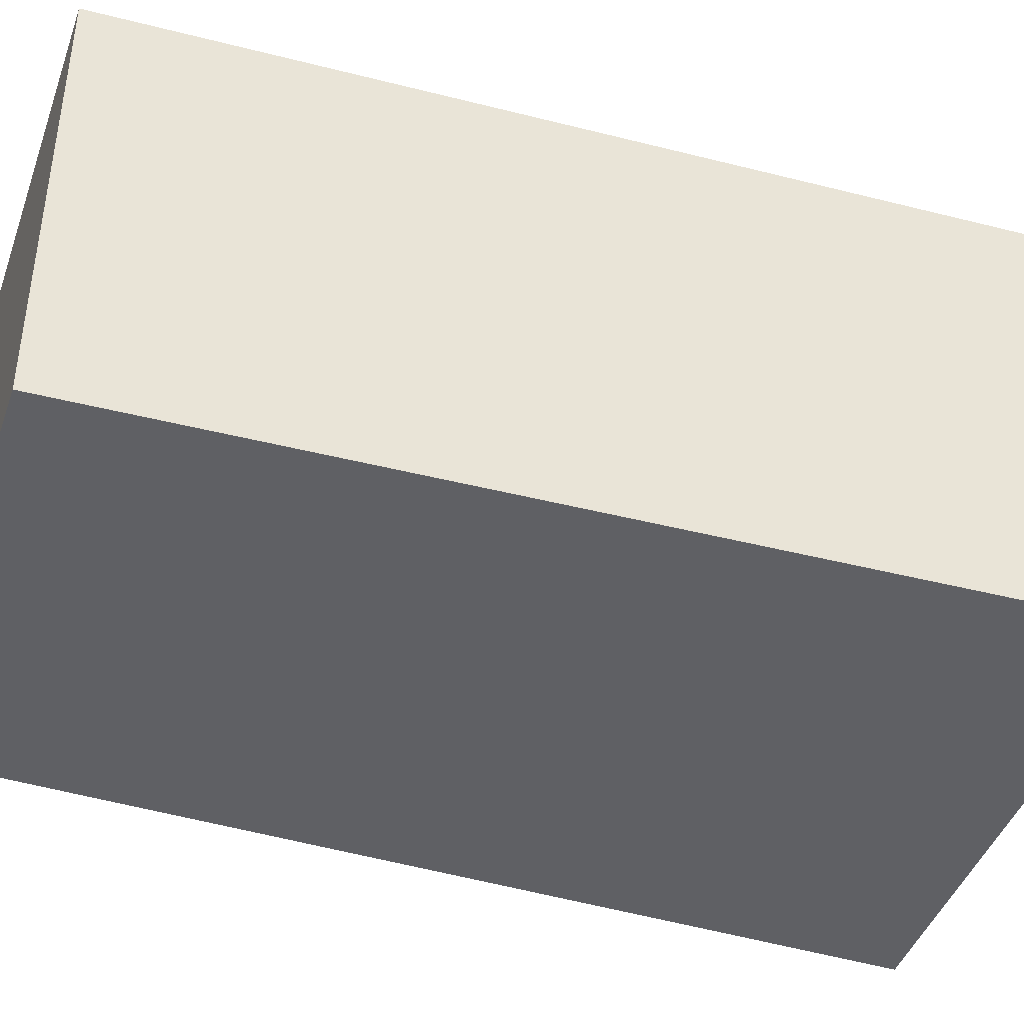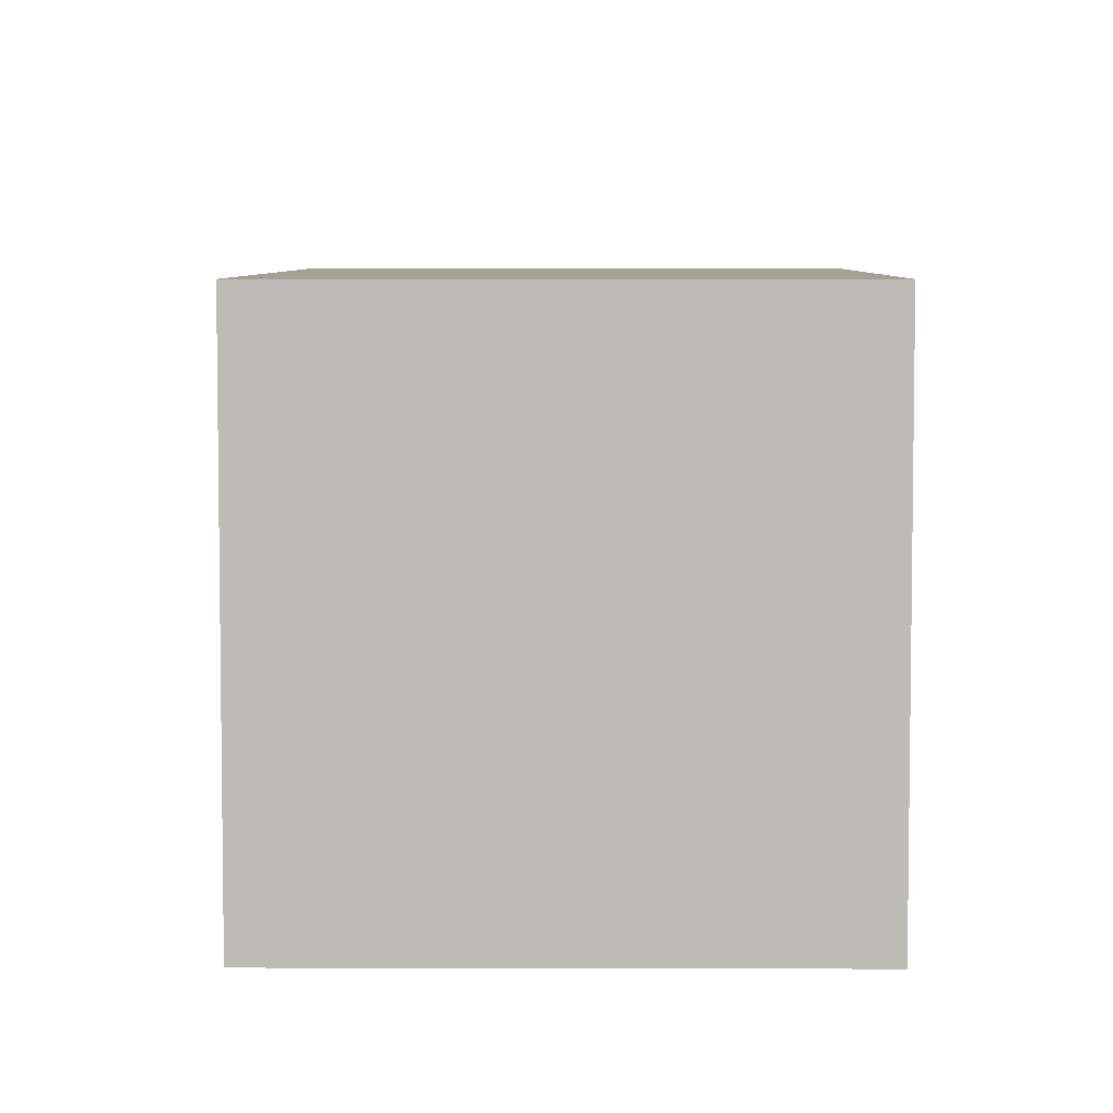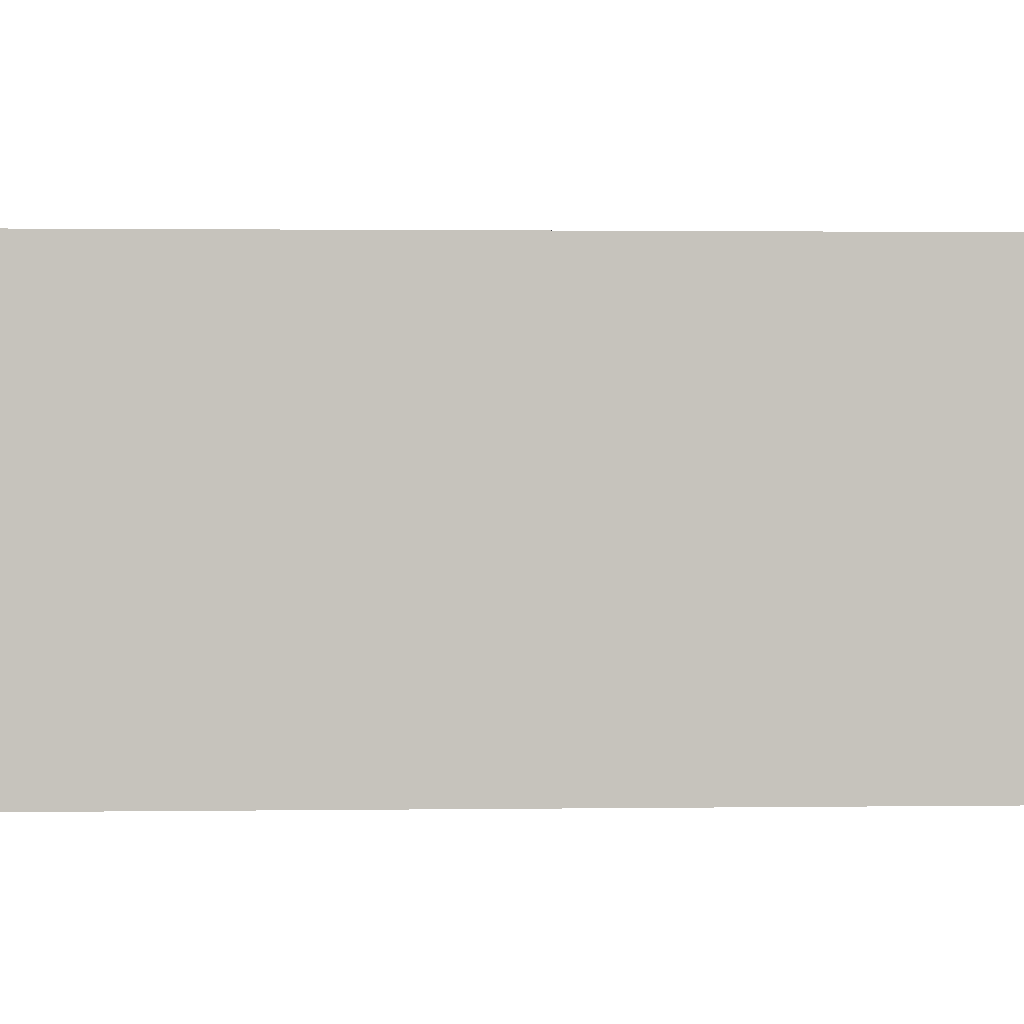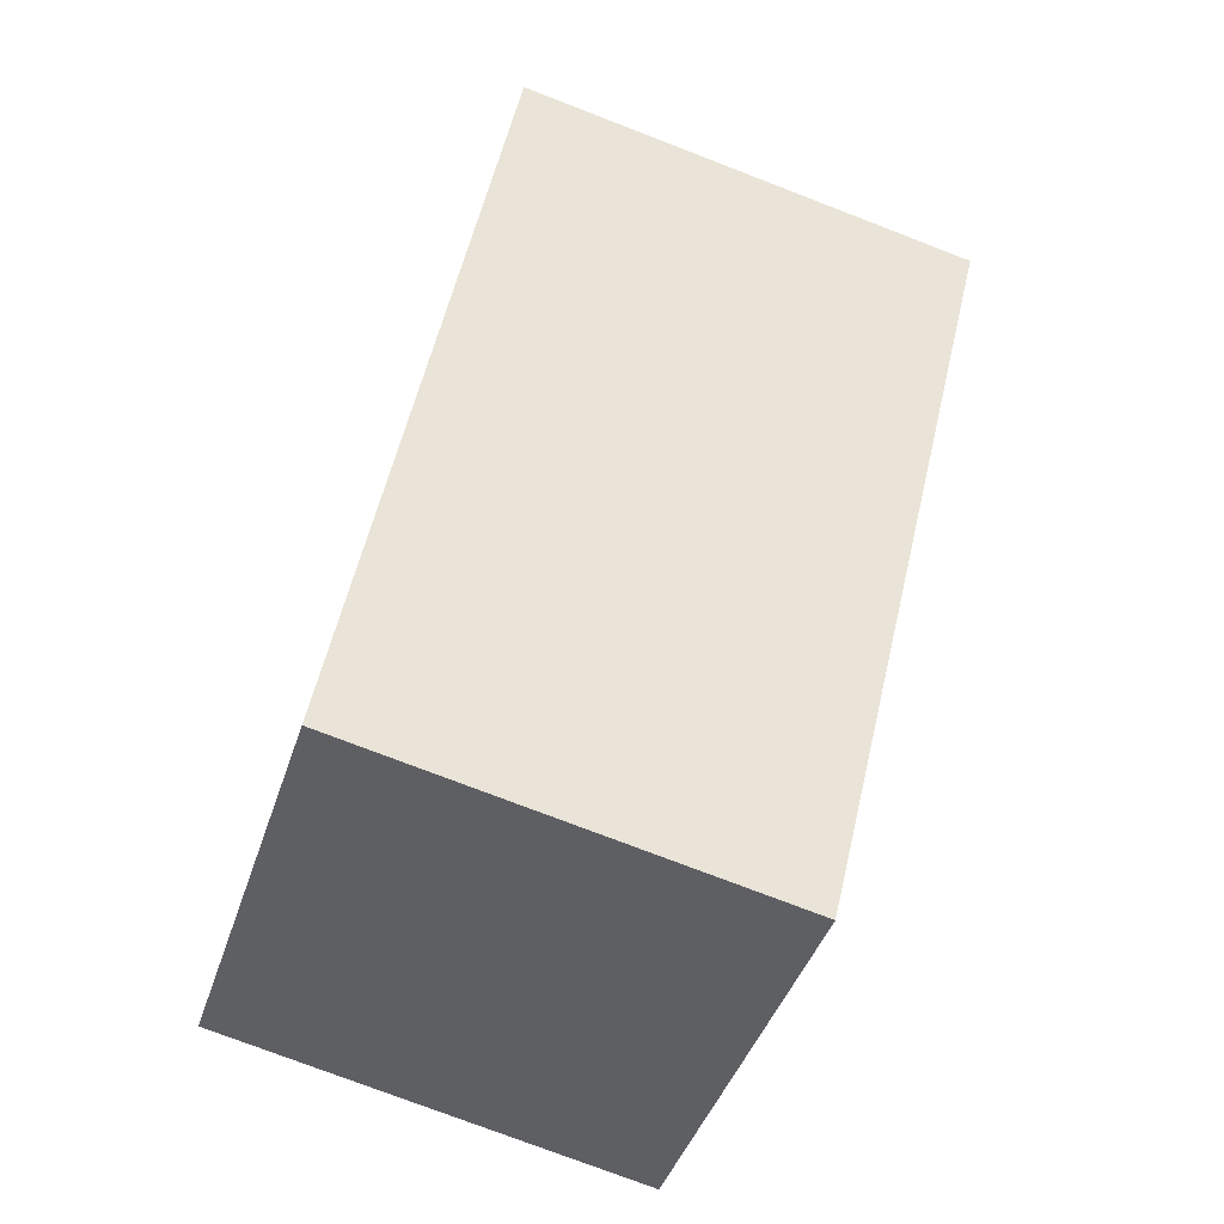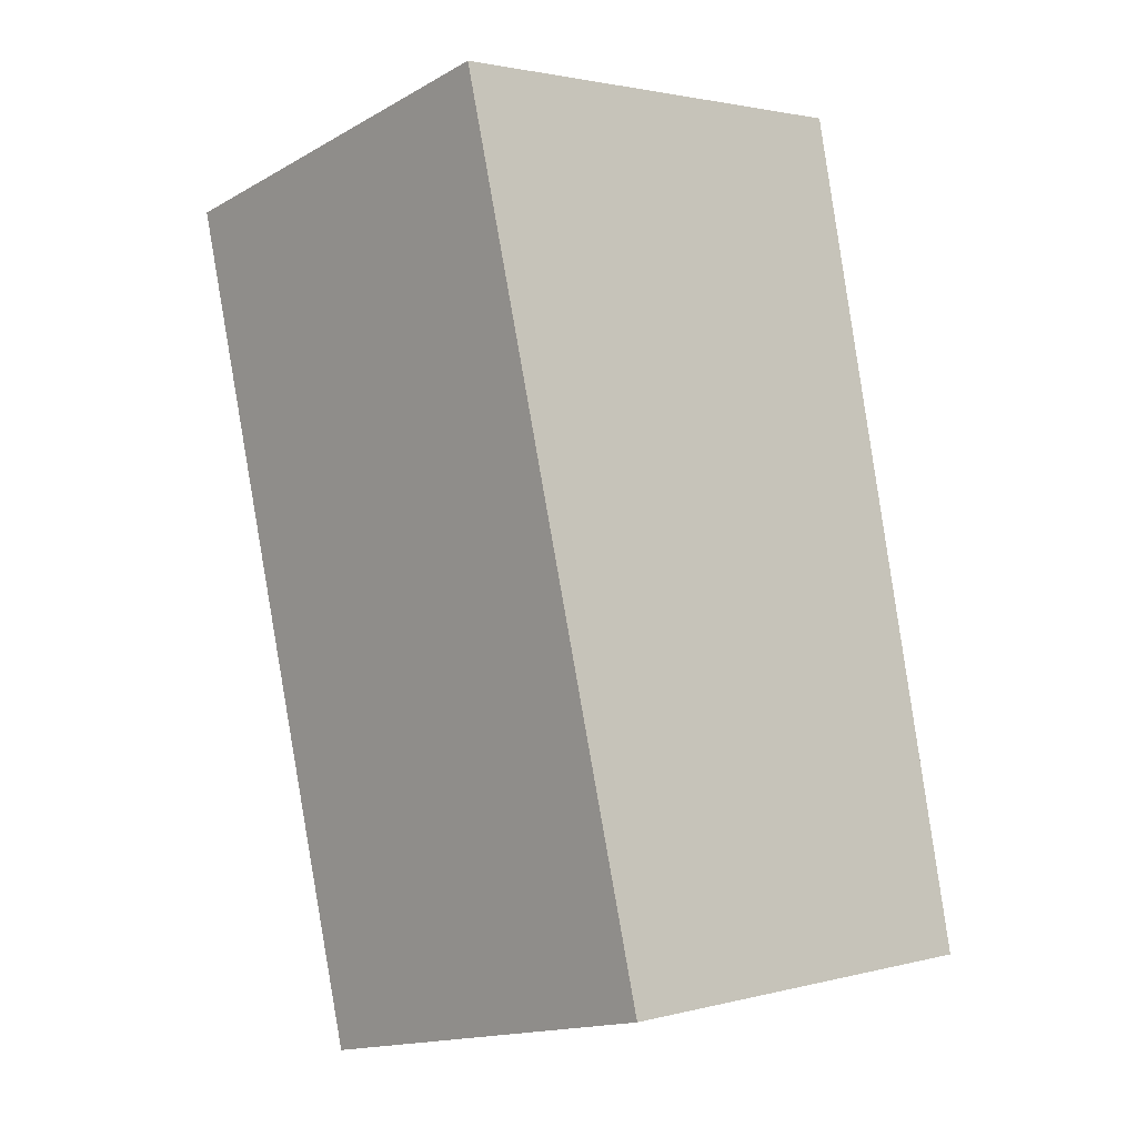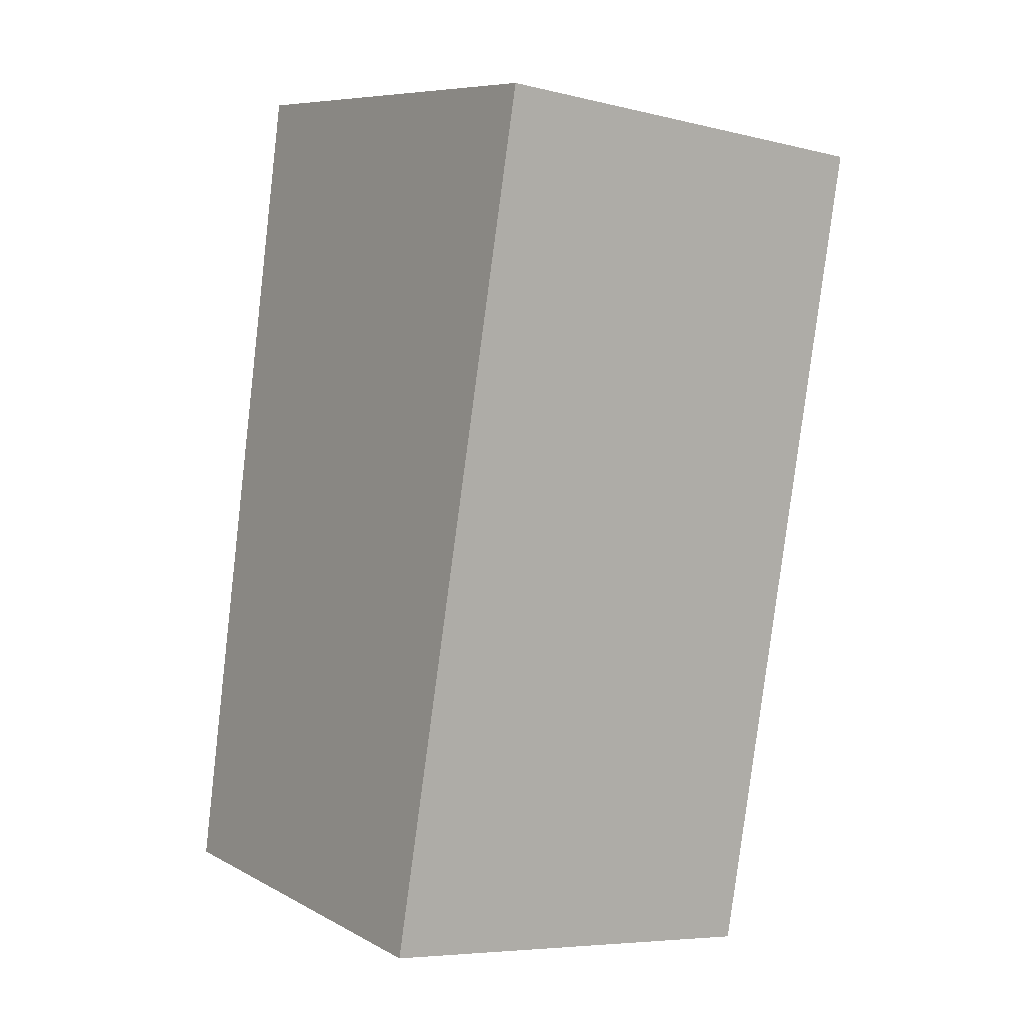
<metadata>
{"format":"obj","ext":"obj","renderer":"f3d","projection":"perspective","resolution":1024,"background":"white","views":[{"elev":-43.2,"azim":-96.8,"up":"+Y"},{"elev":5.8,"azim":-167.6,"up":"+Y"},{"elev":1.5,"azim":-82.8,"up":"+Y"},{"elev":-42.0,"azim":-17.3,"up":"+Z"},{"elev":-15.9,"azim":138.8,"up":"+Z"},{"elev":-6.6,"azim":54.6,"up":"+Z"}]}
</metadata>
<code>
v  3.495 2.436 4.256
v  0 2.436 1.492e-16
v  0.853 2.436 4.816
v  2.372 2.436 -0.502
v  0.853 -2.949e-16 4.816
v  3.495 -2.606e-16 4.256
v  2.372 3.074e-17 -0.502
v  0 0 0
g defaultobject
f 1 2 3
f 2 1 4
f 5 1 3
f 1 5 6
f 6 4 1
f 4 6 7
f 7 2 4
f 2 7 8
f 8 3 2
f 3 8 5
f 8 6 5
f 6 8 7

</code>
